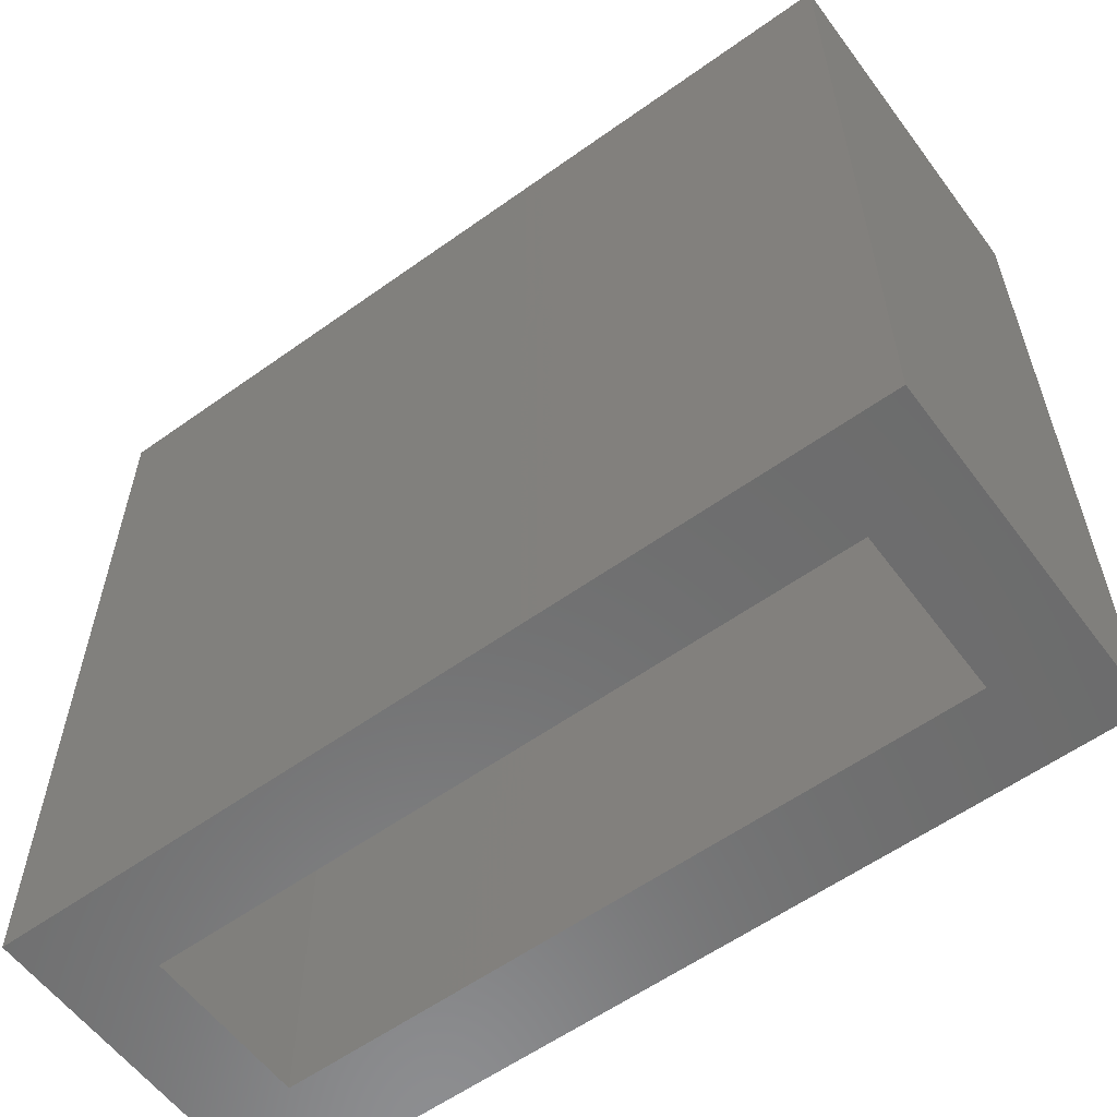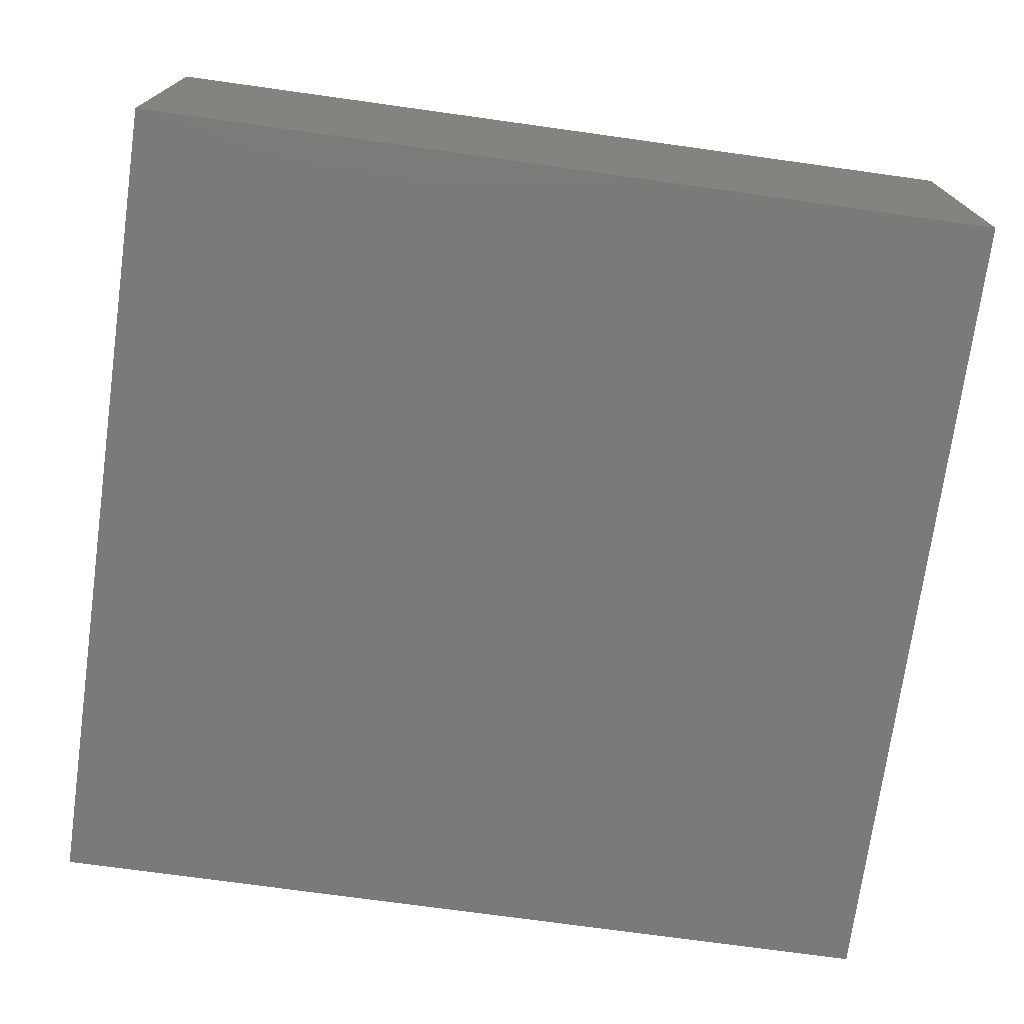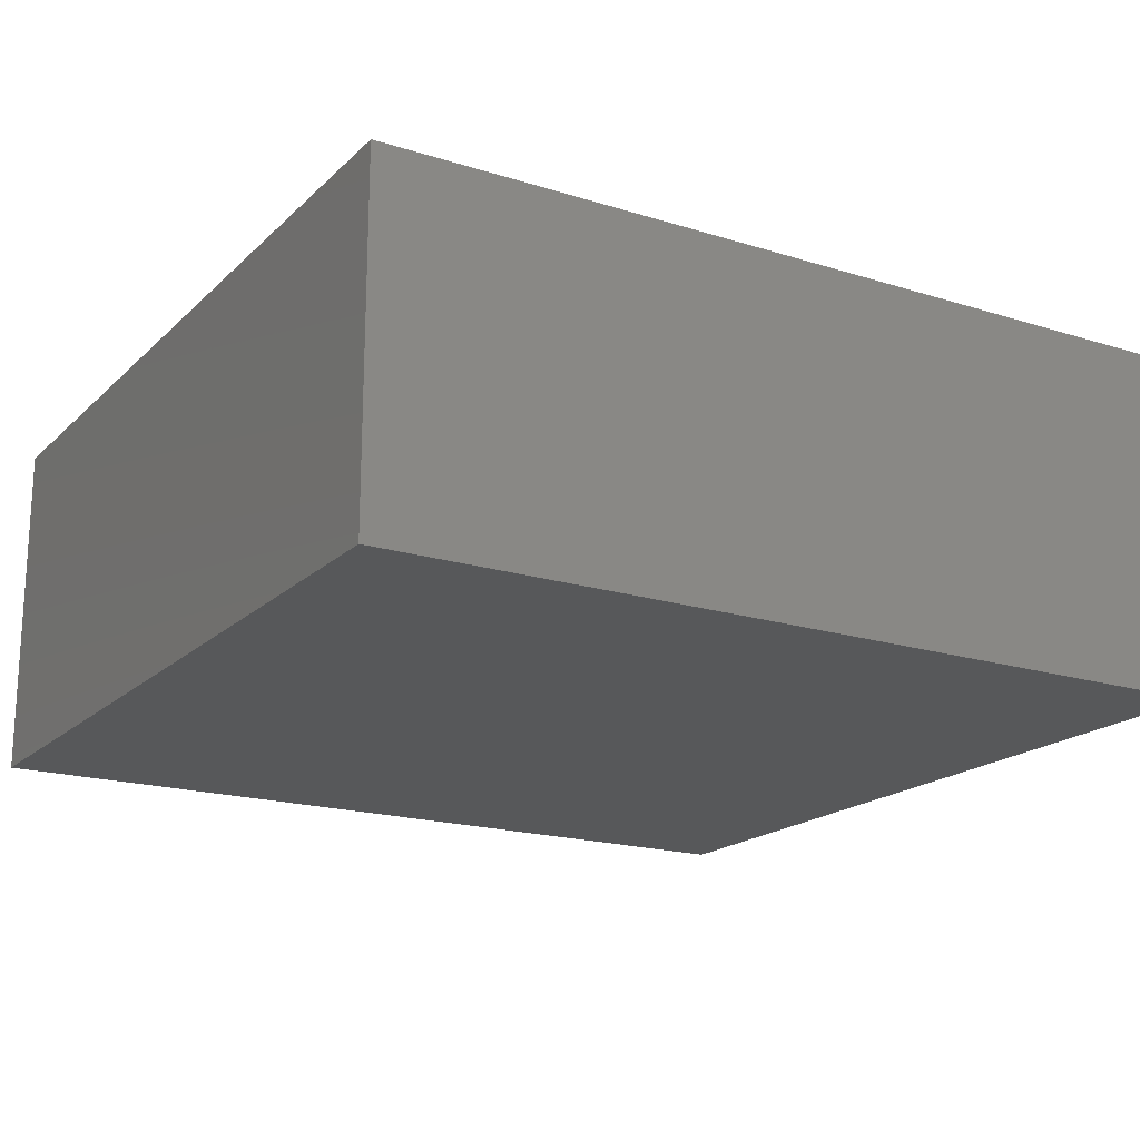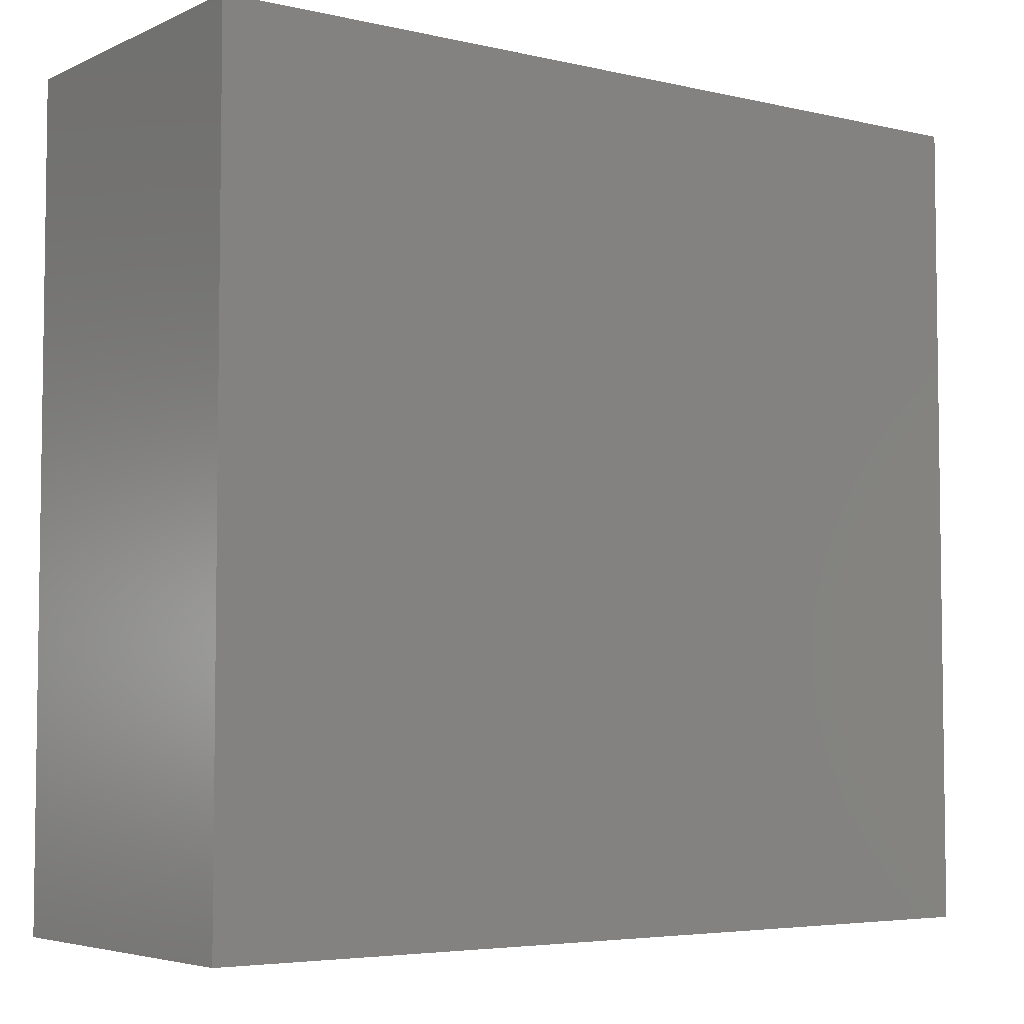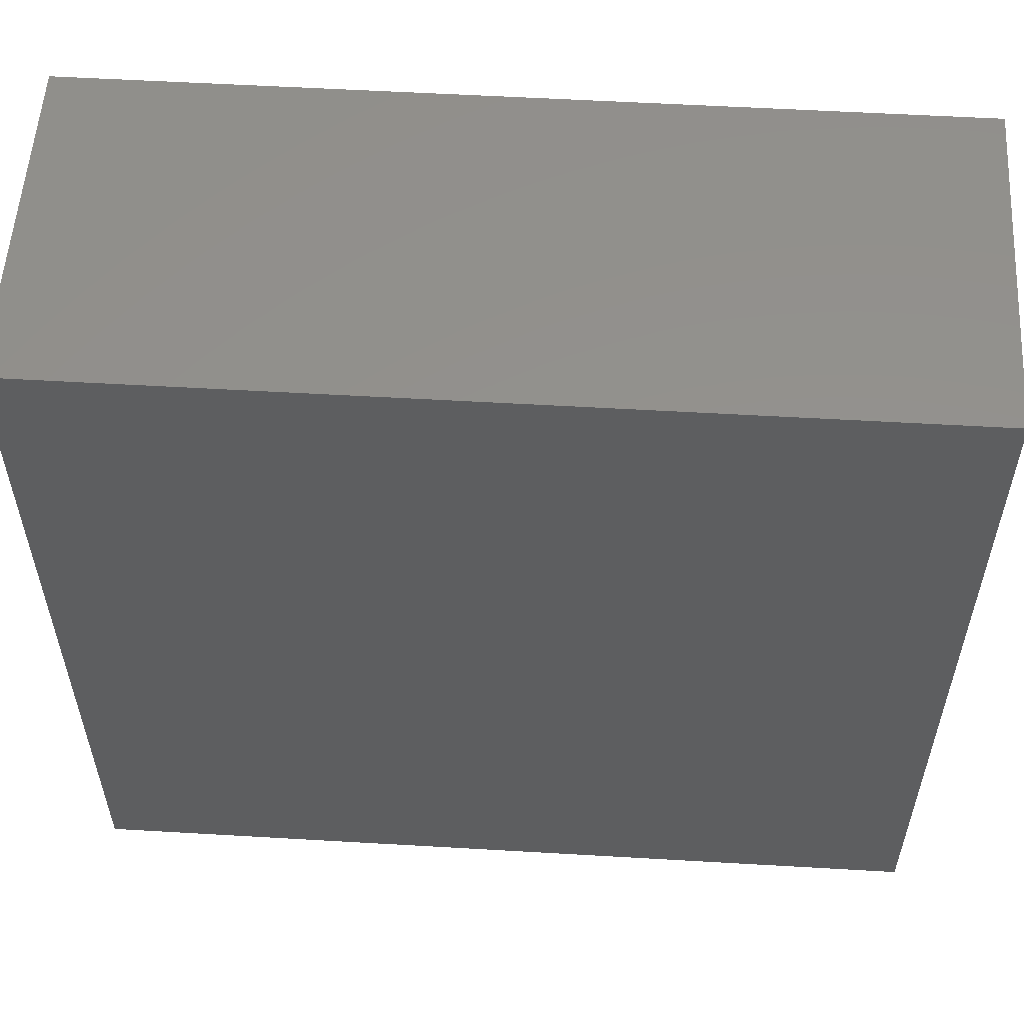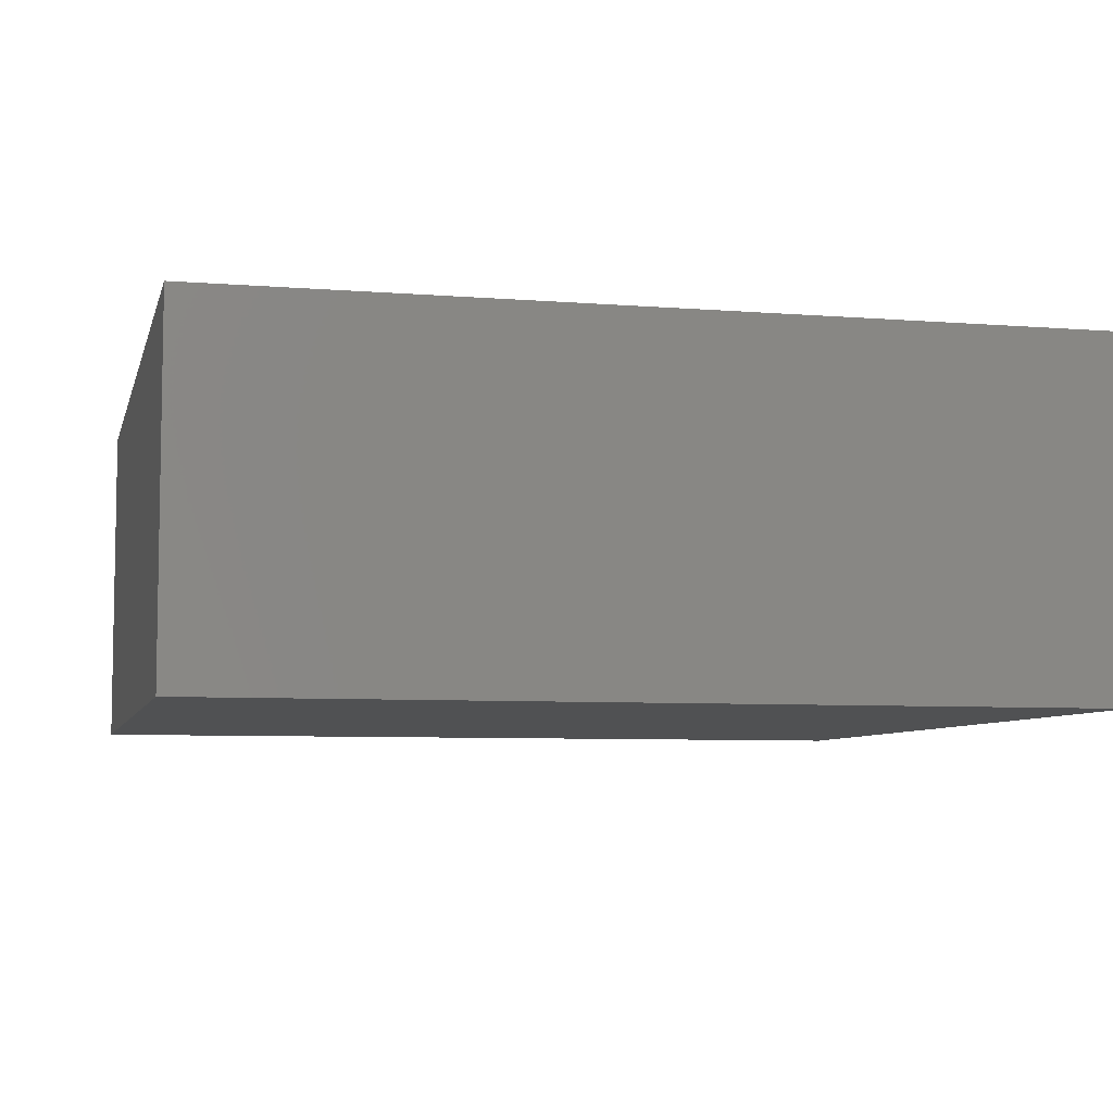
<metadata>
{"format":"stl","ext":"stl","renderer":"f3d","projection":"perspective","resolution":1024,"background":"white","views":[{"elev":-58.6,"azim":-143.6,"up":"+Z"},{"elev":-73.4,"azim":-7.9,"up":"+Y"},{"elev":-18.6,"azim":-30.8,"up":"+Y"},{"elev":-4.9,"azim":143.9,"up":"+Z"},{"elev":55.7,"azim":3.5,"up":"+Z"},{"elev":-6.6,"azim":-13.3,"up":"+Y"}]}
</metadata>
<code>
# stl→obj: 16 verts, 28 faces
v -0.03906 0.2917 0
v 0.04688 0.04688 0
v -0.03906 -0.03906 0
v 0.7031 0.04688 0
v 0.7891 -0.03906 0
v 0.04688 0.2058 0
v 0.7891 0.2917 0
v 0.7031 0.2058 0
v 0.04688 0.04688 0.7031
v 0.7031 0.04688 0.7031
v 0.7031 0.2058 0.7031
v 0.04688 0.2058 0.7031
v -0.03906 -0.03906 0.7891
v 0.7891 -0.03906 0.7891
v 0.7891 0.2917 0.7891
v -0.03906 0.2917 0.7891
f 1 2 3
f 3 2 4
f 3 4 5
f 2 1 6
f 6 1 7
f 6 7 8
f 8 7 5
f 8 5 4
f 2 9 4
f 4 9 10
f 4 10 8
f 8 10 11
f 8 11 6
f 6 11 12
f 6 12 2
f 2 12 9
f 13 3 14
f 14 3 5
f 5 7 14
f 14 7 15
f 15 7 16
f 16 7 1
f 1 3 16
f 16 3 13
f 16 13 15
f 15 13 14
f 12 11 9
f 9 11 10

</code>
